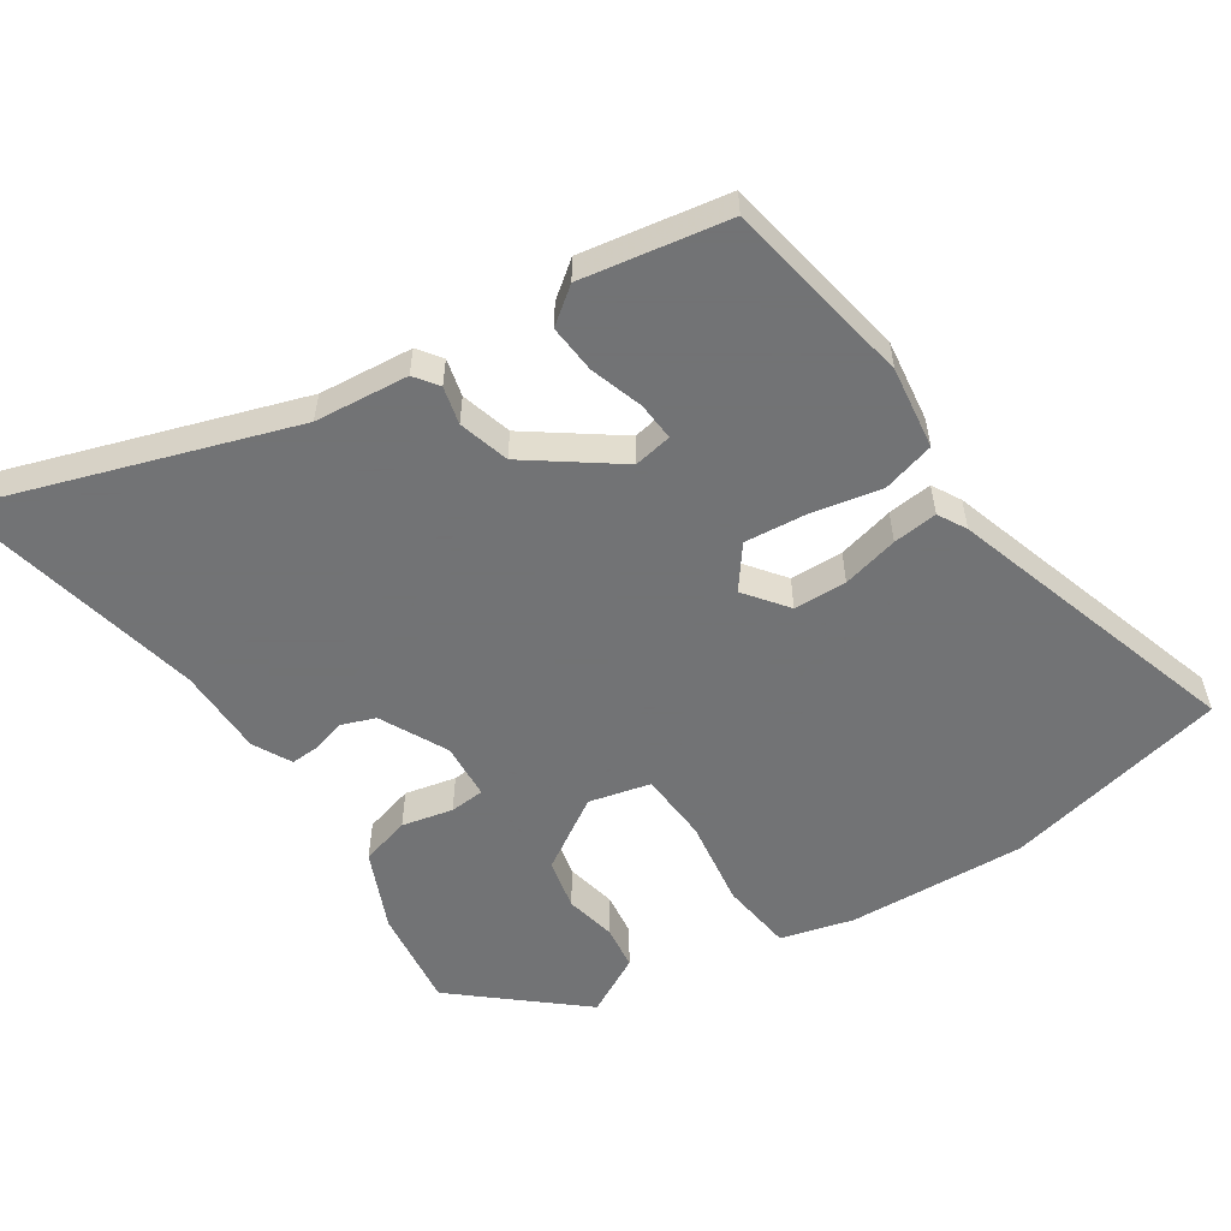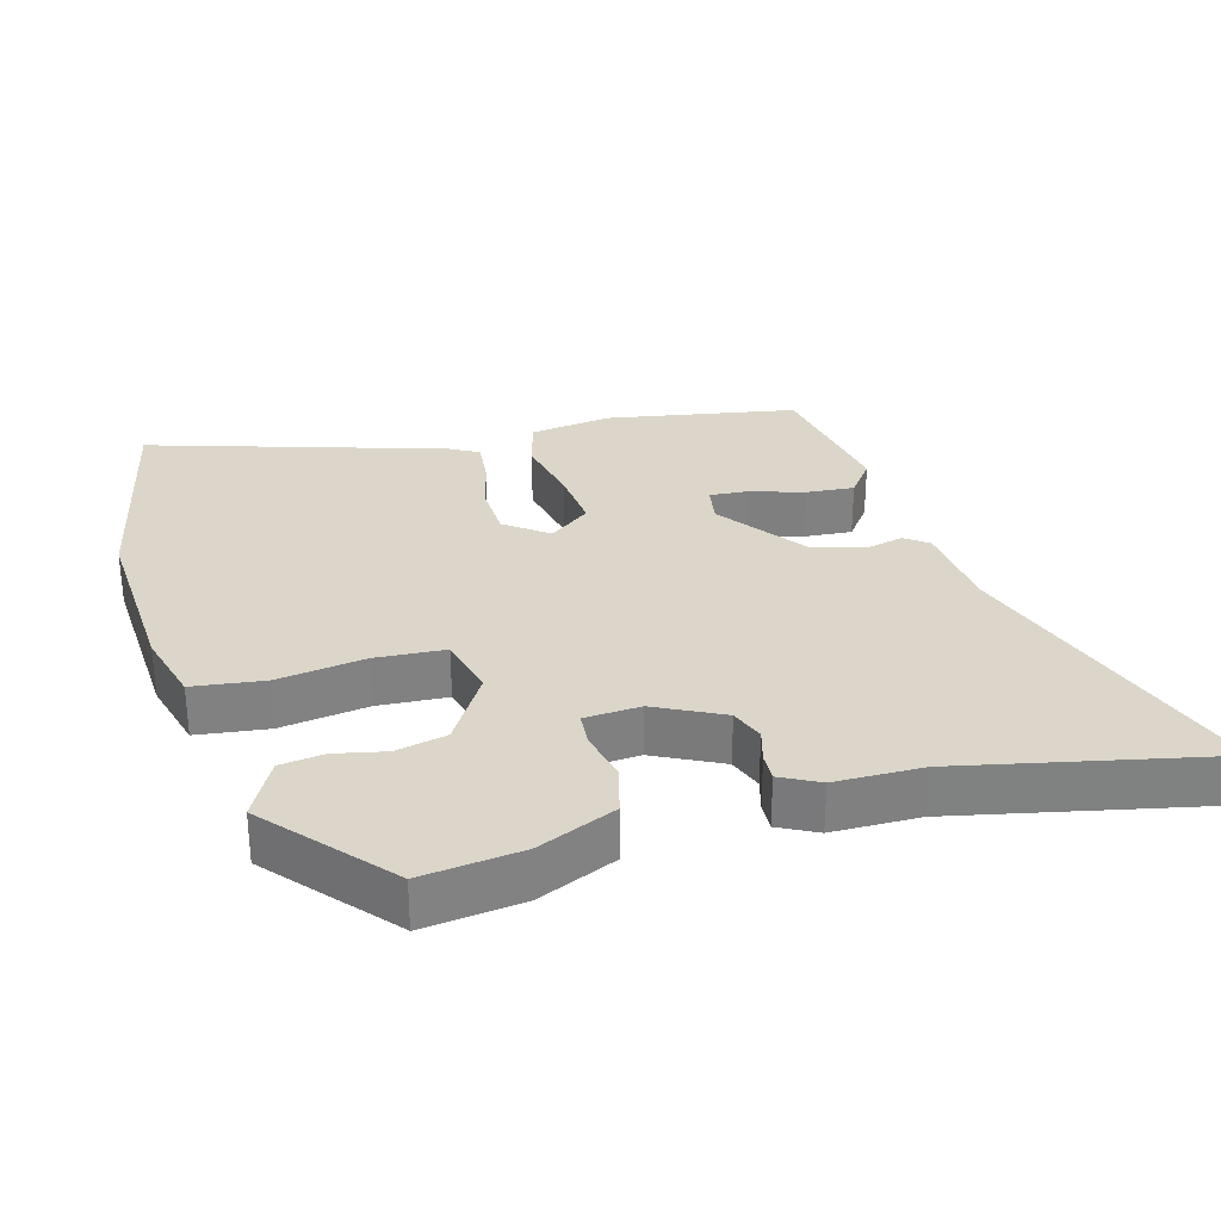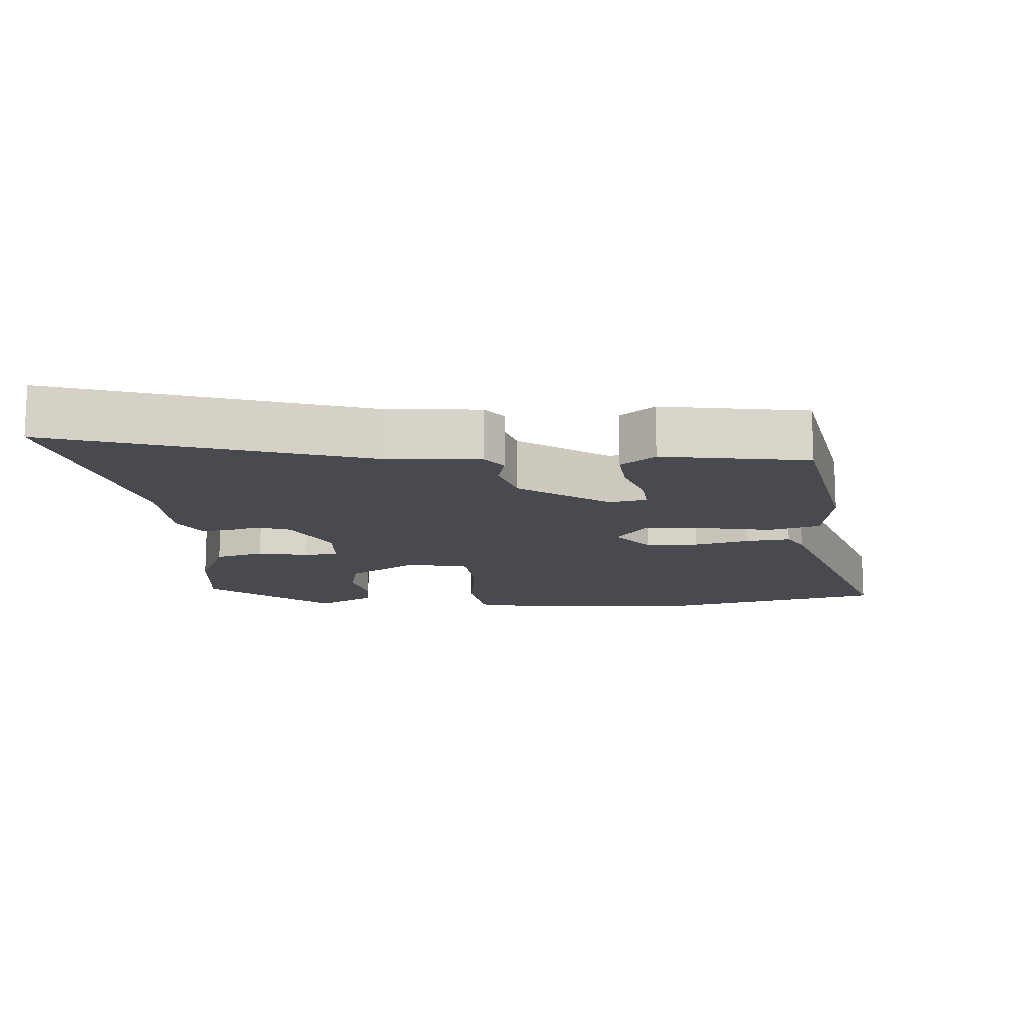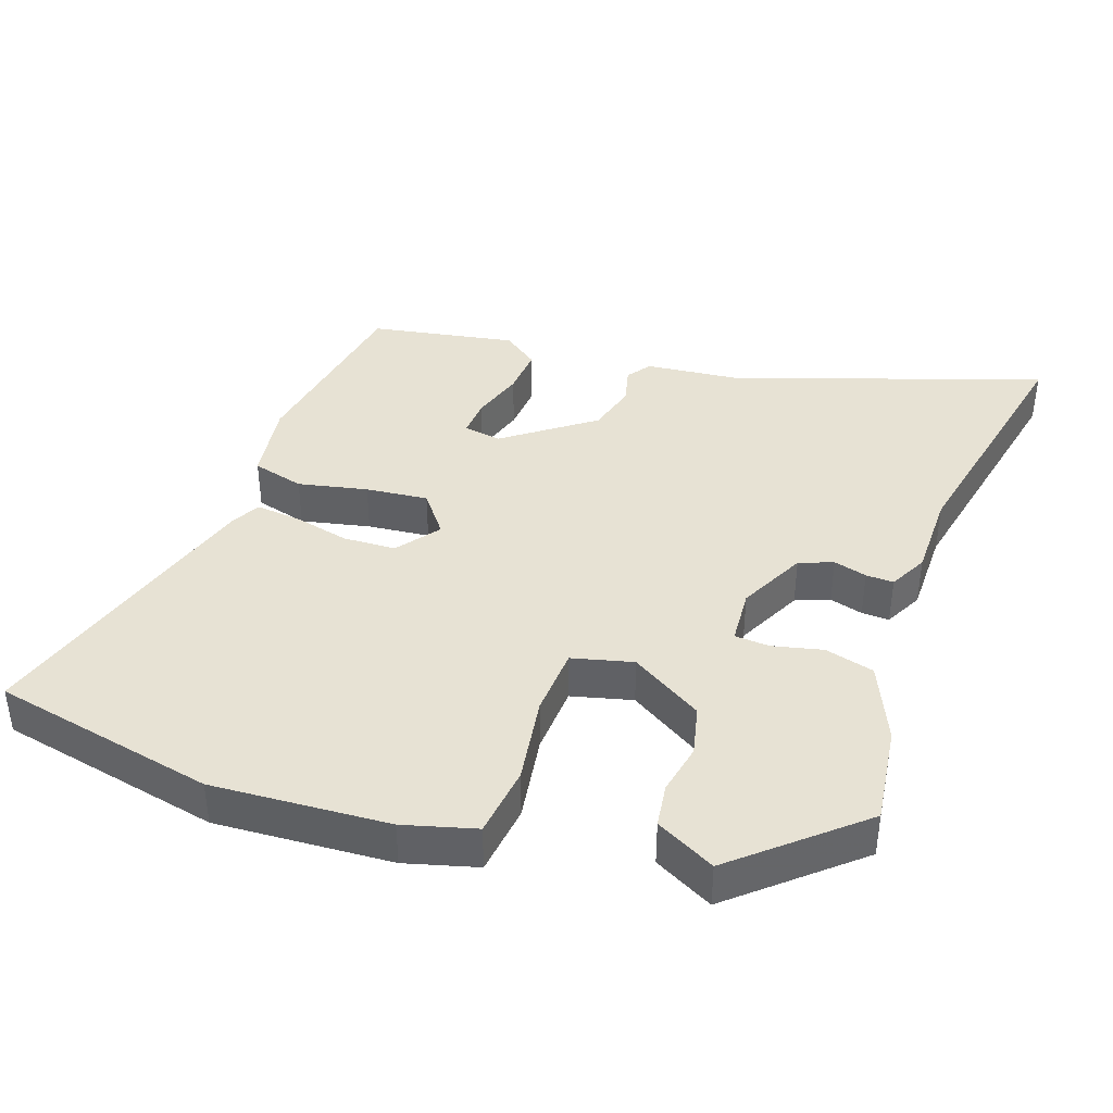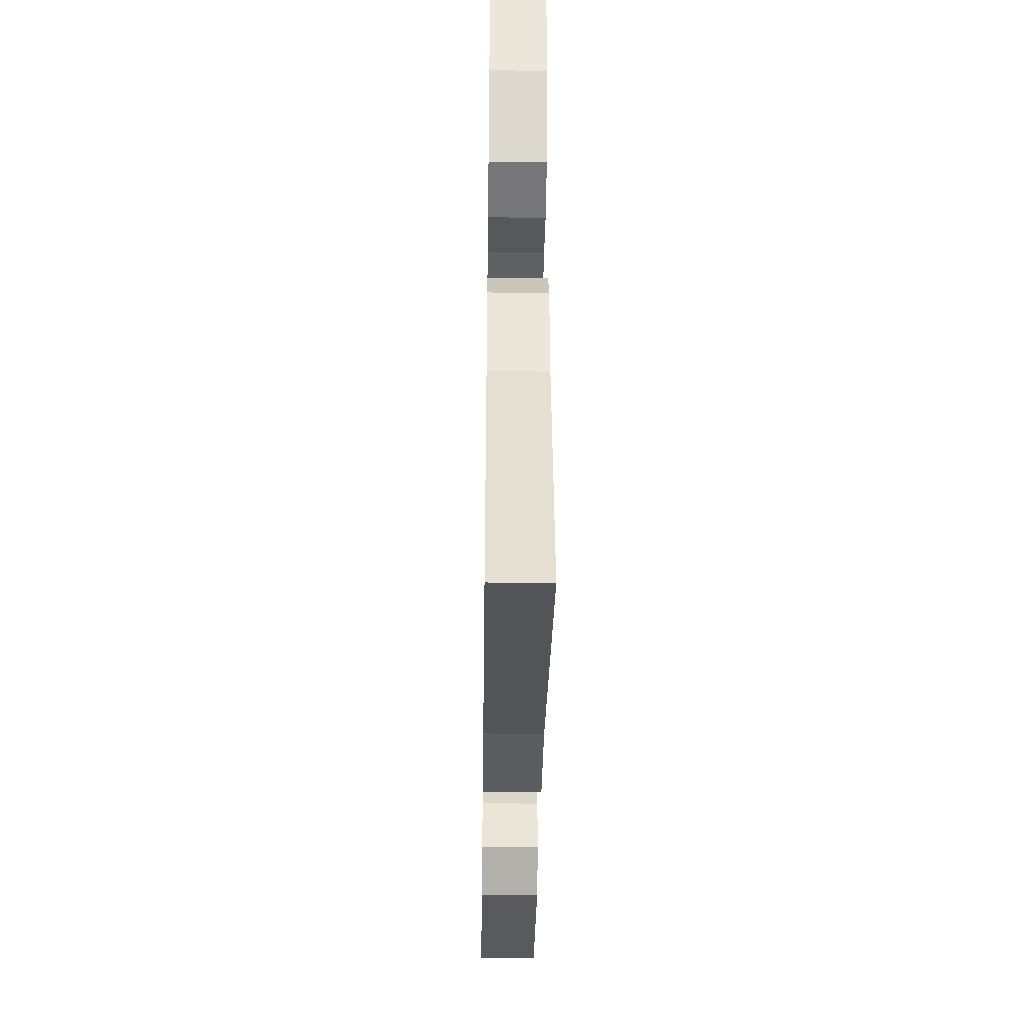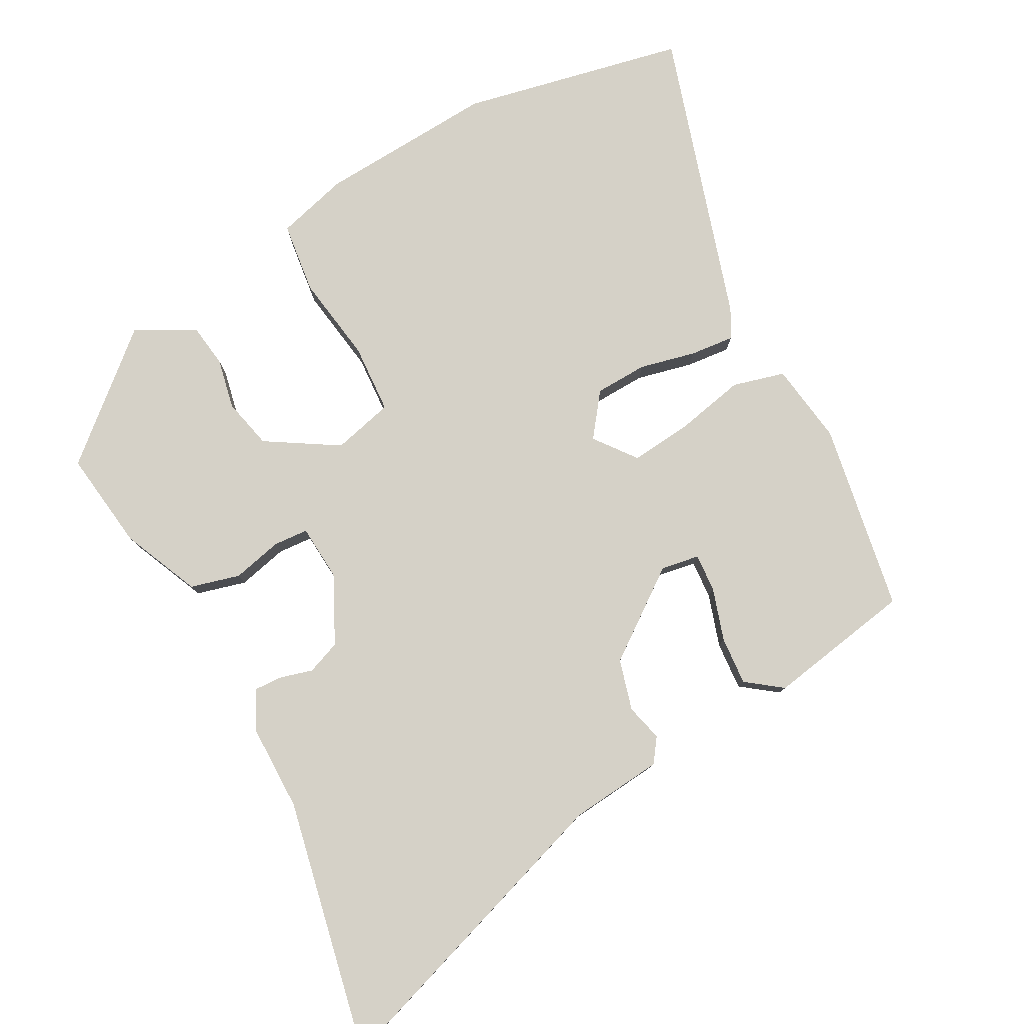
<metadata>
{"format":"obj","ext":"obj","renderer":"f3d","projection":"perspective","resolution":1024,"background":"white","views":[{"elev":-55.7,"azim":-146.9,"up":"+Y"},{"elev":30.0,"azim":73.9,"up":"+Y"},{"elev":-13.6,"azim":-175.7,"up":"+Y"},{"elev":39.9,"azim":18.5,"up":"+Y"},{"elev":-41.1,"azim":89.2,"up":"+Z"},{"elev":79.5,"azim":151.0,"up":"+Y"}]}
</metadata>
<code>
v -0.639 0.07 0.469
v -0.317 0.07 0.541
v -0.062 0.07 0.529
v 0.042 0.07 0.502
v 0.056 0.07 0.399
v 0.038 0.07 0.272
v 0.045 0.07 0.172
v 0.133 0.07 0.151
v 0.236 0.07 0.216
v 0.252 0.07 0.289
v 0.236 0.07 0.362
v 0.244 0.07 0.425
v 0.329 0.07 0.471
v 0.503 0.07 0.324
v 0.486 0.07 0.18
v 0.438 0.07 0.067
v 0.367 0.07 0.047
v 0.294 0.07 0.063
v 0.244 0.07 0.059
v 0.239 0.07 -0.022
v 0.288 0.07 -0.118
v 0.337 0.07 -0.136
v 0.385 0.07 -0.122
v 0.425 0.07 -0.12
v 0.454 0.07 -0.175
v 0.456 0.07 -0.301
v 0.537 0.07 -0.668
v 0.088 0.07 -0.523
v -0.047 0.07 -0.511
v -0.072 0.07 -0.477
v -0.059 0.07 -0.423
v -0.08 0.07 -0.35
v -0.208 0.07 -0.258
v -0.263 0.07 -0.268
v -0.259 0.07 -0.323
v -0.234 0.07 -0.399
v -0.228 0.07 -0.469
v -0.279 0.07 -0.508
v -0.49 0.07 -0.473
v -0.54 0.07 -0.2
v -0.524 0.07 -0.082
v -0.449 0.07 -0.061
v -0.349 0.07 -0.081
v -0.259 0.07 -0.089
v -0.214 0.07 -0.029
v -0.261 0.07 0.032
v -0.337 0.07 0.034
v -0.418 0.07 0.014
v -0.482 0.07 0.007
v -0.505 0.07 0.048
v -0.639 0 0.469
v -0.317 0 0.541
v -0.062 0 0.529
v 0.042 0 0.502
v 0.056 0 0.399
v 0.038 0 0.272
v 0.045 0 0.172
v 0.133 0 0.151
v 0.236 0 0.216
v 0.252 0 0.289
v 0.236 0 0.362
v 0.244 0 0.425
v 0.329 0 0.471
v 0.503 0 0.324
v 0.486 0 0.18
v 0.438 0 0.067
v 0.367 0 0.047
v 0.294 0 0.063
v 0.244 0 0.059
v 0.239 0 -0.022
v 0.288 0 -0.118
v 0.337 0 -0.136
v 0.385 0 -0.122
v 0.425 0 -0.12
v 0.454 0 -0.175
v 0.456 0 -0.301
v 0.537 0 -0.668
v 0.088 0 -0.523
v -0.047 0 -0.511
v -0.072 0 -0.477
v -0.059 0 -0.423
v -0.08 0 -0.35
v -0.208 0 -0.258
v -0.263 0 -0.268
v -0.259 0 -0.323
v -0.234 0 -0.399
v -0.228 0 -0.469
v -0.279 0 -0.508
v -0.49 0 -0.473
v -0.54 0 -0.2
v -0.524 0 -0.082
v -0.449 0 -0.061
v -0.349 0 -0.081
v -0.259 0 -0.089
v -0.214 0 -0.029
v -0.261 0 0.032
v -0.337 0 0.034
v -0.418 0 0.014
v -0.482 0 0.007
v -0.505 0 0.048
f 4 5 6
f 3 4 6
f 2 3 6
f 1 2 6
f 50 1 6
f 49 50 6
f 48 49 6
f 47 48 6
f 46 47 6 7
f 45 46 7 8
f 44 45 8
f 41 42 43
f 40 41 43
f 39 40 43
f 38 39 43
f 37 38 43
f 36 37 43
f 35 36 43
f 34 35 43
f 33 34 43 44
f 32 33 44 8
f 28 29 30 31
f 28 31 32
f 27 28 32
f 26 27 32
f 25 26 32
f 24 25 32
f 23 24 32
f 22 23 32
f 21 22 32
f 20 21 32 8
f 16 17 18
f 15 16 18
f 14 15 18
f 13 14 18
f 12 13 18
f 10 11 12
f 10 12 18
f 9 10 18 19
f 8 9 19 20
f 56 55 54
f 56 54 53
f 56 53 52
f 56 52 51
f 56 51 100
f 56 100 99
f 56 99 98
f 56 98 97
f 57 56 97 96
f 58 57 96 95
f 58 95 94
f 93 92 91
f 93 91 90
f 93 90 89
f 93 89 88
f 93 88 87
f 93 87 86
f 93 86 85
f 93 85 84
f 94 93 84 83
f 58 94 83 82
f 81 80 79 78
f 82 81 78
f 82 78 77
f 82 77 76
f 82 76 75
f 82 75 74
f 82 74 73
f 82 73 72
f 82 72 71
f 58 82 71 70
f 68 67 66
f 68 66 65
f 68 65 64
f 68 64 63
f 68 63 62
f 62 61 60
f 68 62 60
f 69 68 60 59
f 70 69 59 58
f 1 51 52 2
f 2 52 53 3
f 3 53 54 4
f 4 54 55 5
f 5 55 56 6
f 6 56 57 7
f 7 57 58 8
f 8 58 59 9
f 9 59 60 10
f 10 60 61 11
f 11 61 62 12
f 12 62 63 13
f 13 63 64 14
f 14 64 65 15
f 15 65 66 16
f 16 66 67 17
f 17 67 68 18
f 18 68 69 19
f 19 69 70 20
f 20 70 71 21
f 21 71 72 22
f 22 72 73 23
f 23 73 74 24
f 24 74 75 25
f 25 75 76 26
f 26 76 77 27
f 27 77 78 28
f 28 78 79 29
f 29 79 80 30
f 30 80 81 31
f 31 81 82 32
f 32 82 83 33
f 33 83 84 34
f 34 84 85 35
f 35 85 86 36
f 36 86 87 37
f 37 87 88 38
f 38 88 89 39
f 39 89 90 40
f 40 90 91 41
f 41 91 92 42
f 42 92 93 43
f 43 93 94 44
f 44 94 95 45
f 45 95 96 46
f 46 96 97 47
f 47 97 98 48
f 48 98 99 49
f 49 99 100 50
f 50 100 51 1

</code>
